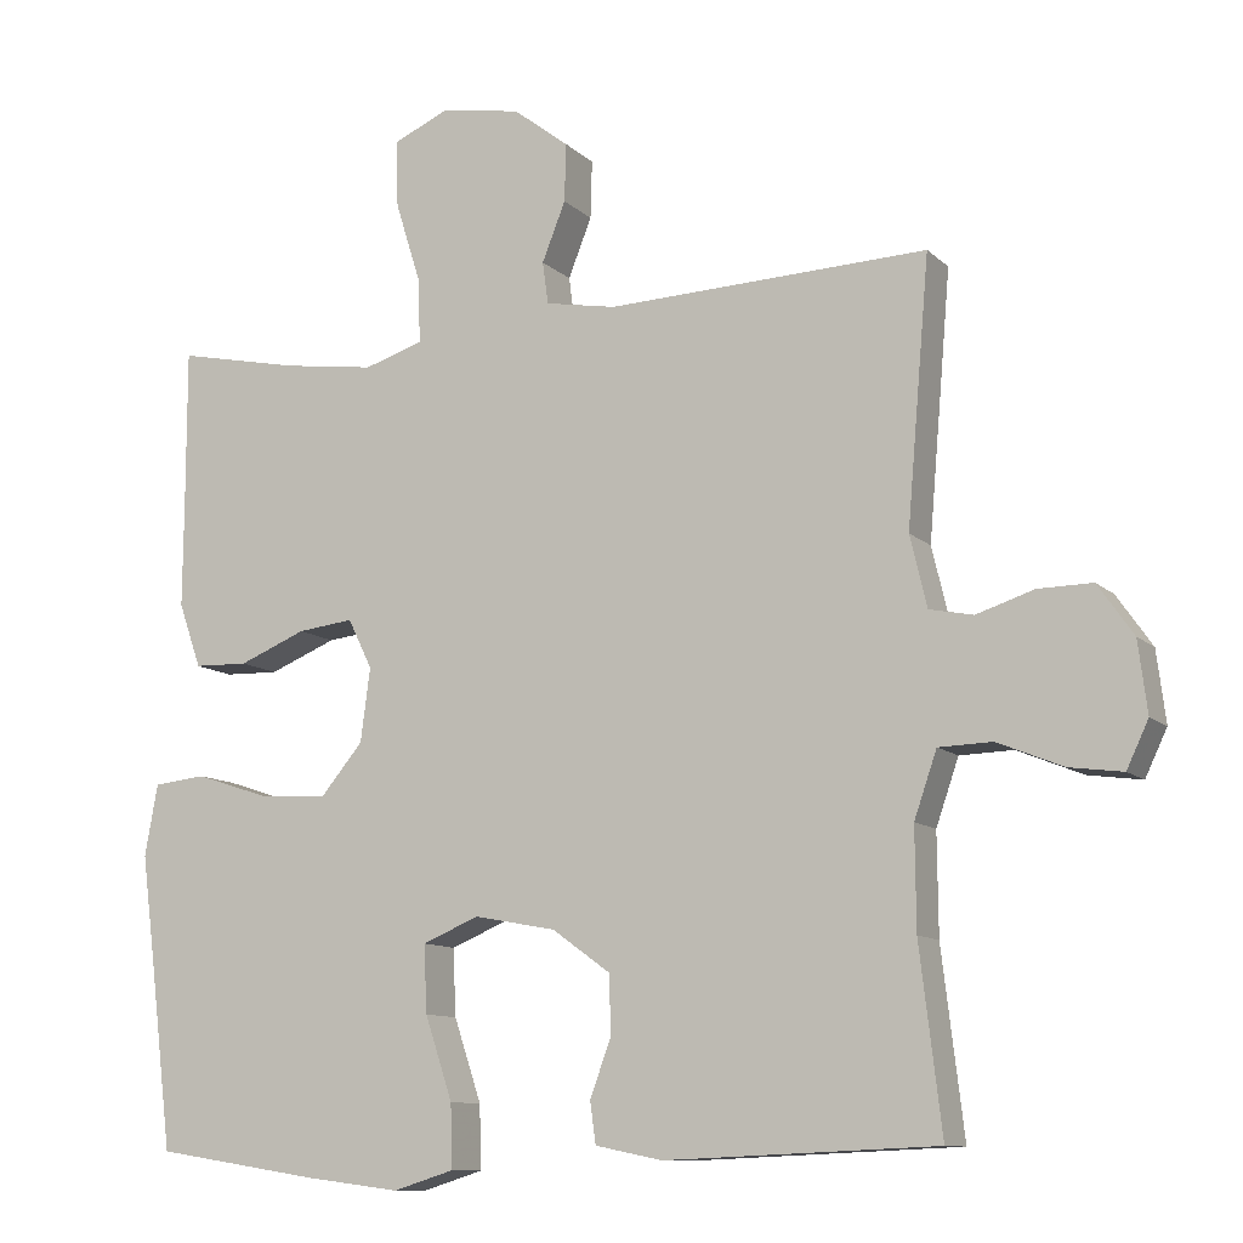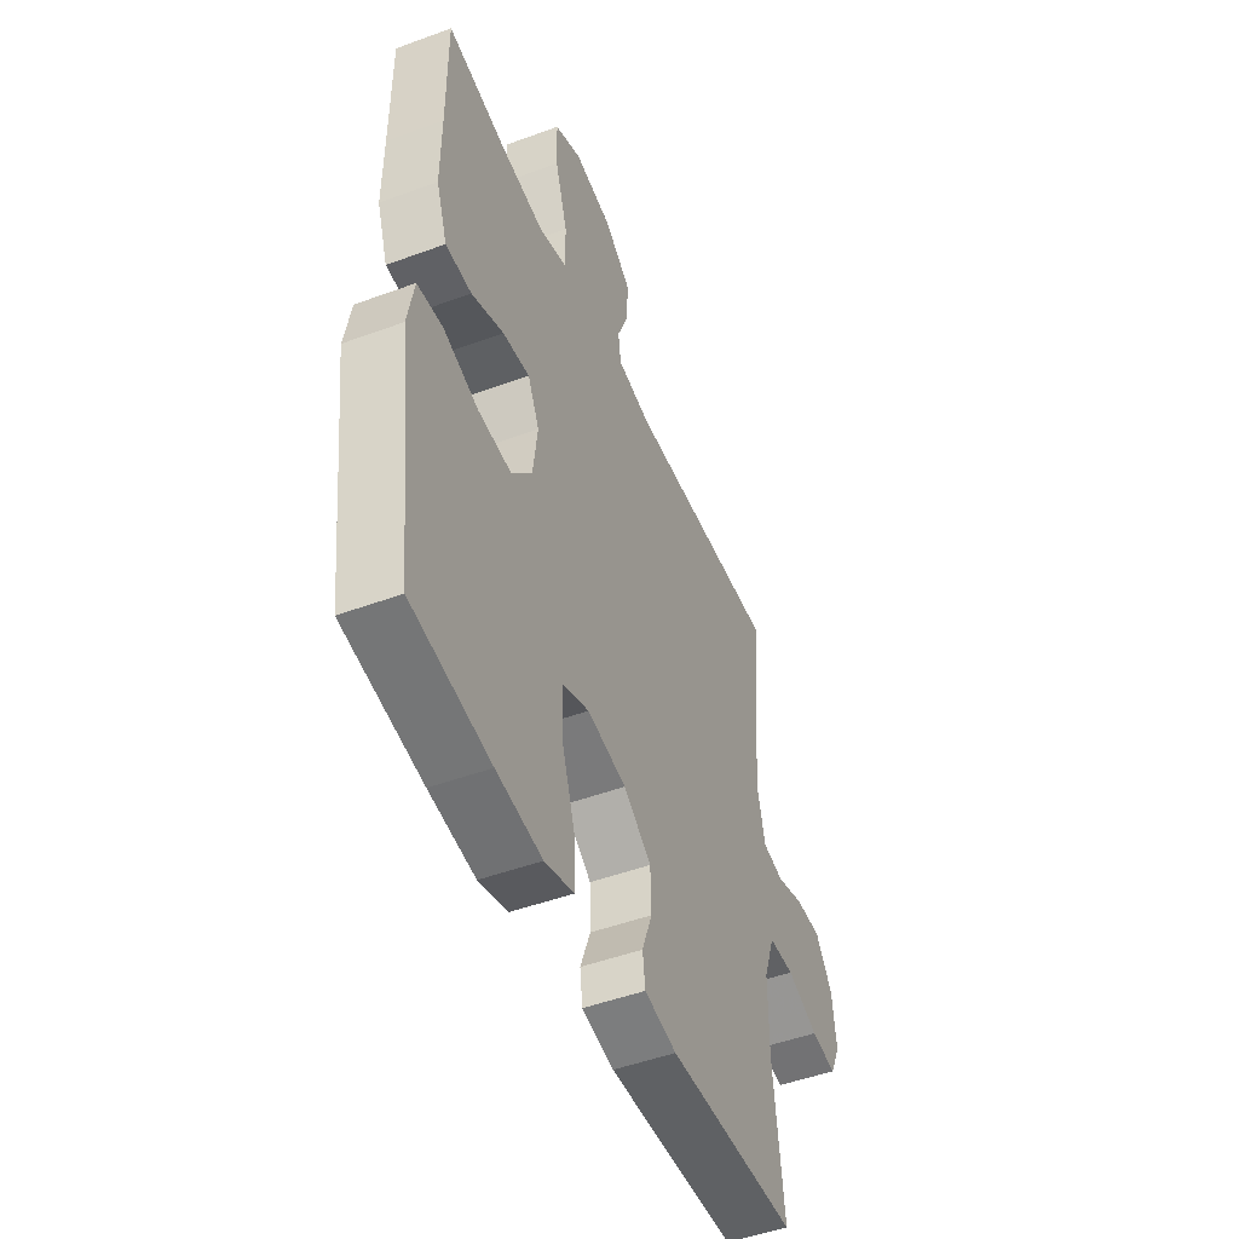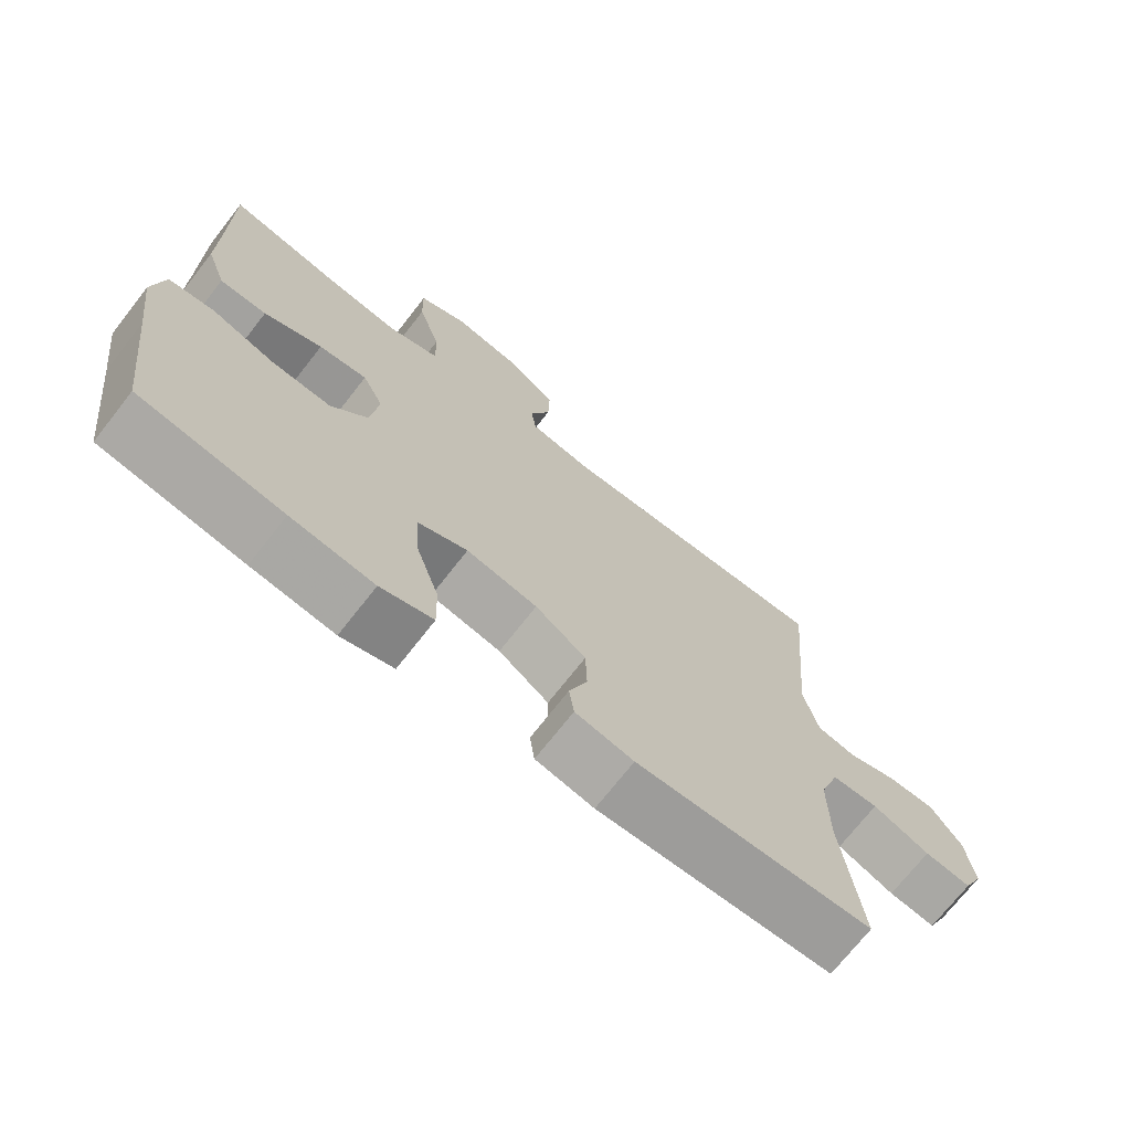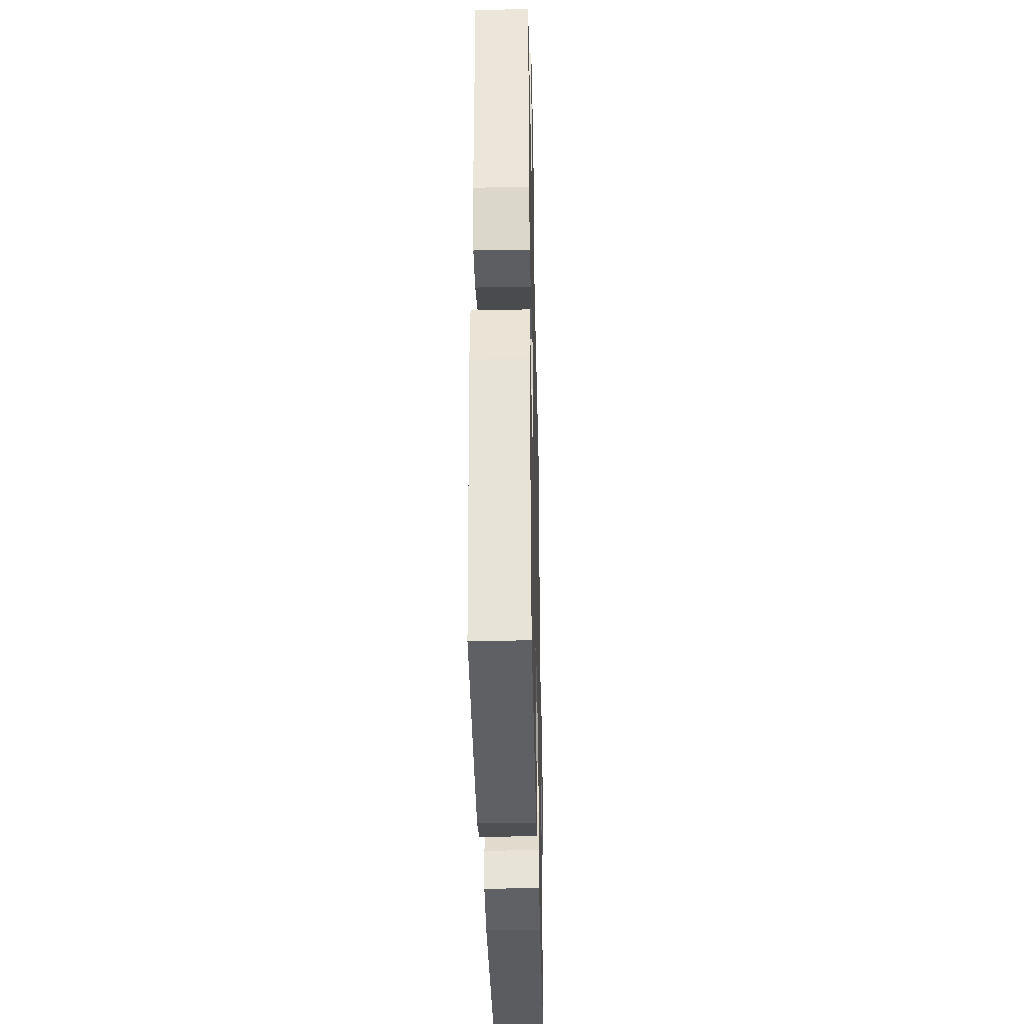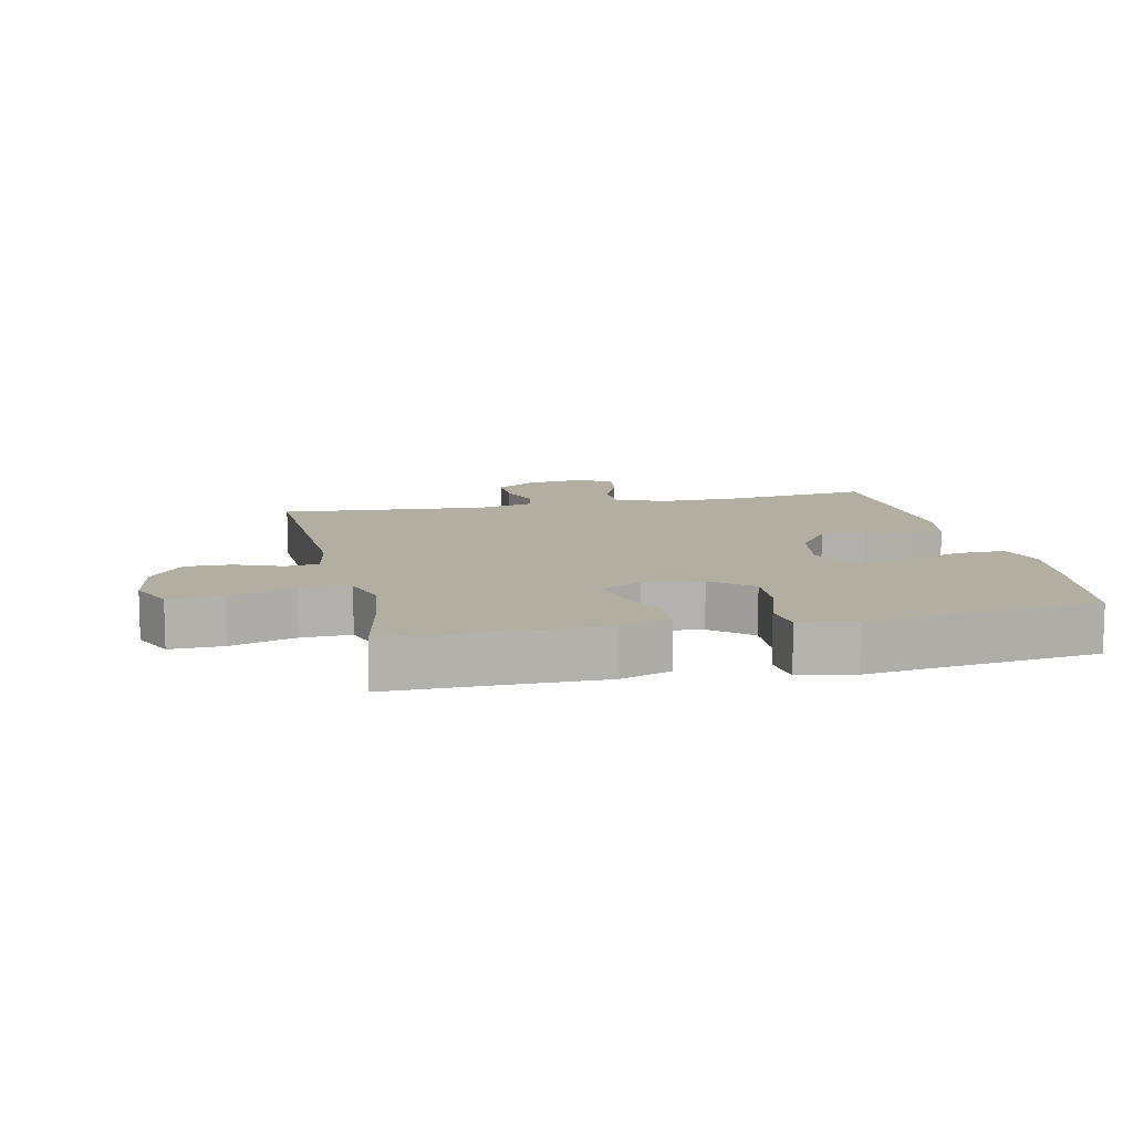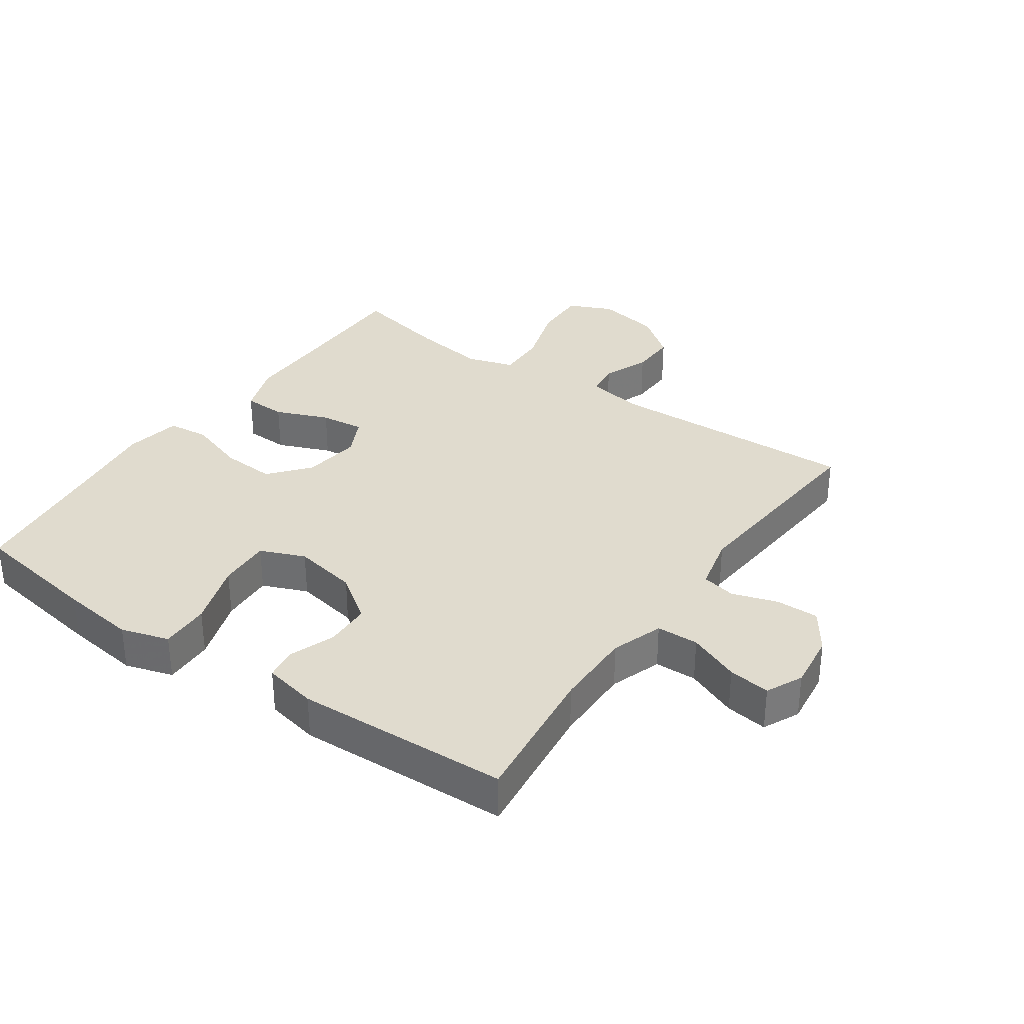
<metadata>
{"format":"obj","ext":"obj","renderer":"f3d","projection":"perspective","resolution":1024,"background":"white","views":[{"elev":-10.7,"azim":-153.9,"up":"+Z"},{"elev":-48.8,"azim":112.3,"up":"+Z"},{"elev":-71.5,"azim":142.0,"up":"+Z"},{"elev":-36.2,"azim":91.3,"up":"+Z"},{"elev":10.7,"azim":77.4,"up":"+Y"},{"elev":33.6,"azim":-145.1,"up":"+Y"}]}
</metadata>
<code>
v 0.5 0.07 -0.5
v 0.297 0.07 -0.532
v 0.179 0.07 -0.547
v 0.104 0.07 -0.524
v 0.106 0.07 -0.446
v 0.14 0.07 -0.344
v 0.144 0.07 -0.261
v 0.074 0.07 -0.232
v -0.027 0.07 -0.251
v -0.099 0.07 -0.303
v -0.101 0.07 -0.375
v -0.075 0.07 -0.446
v -0.082 0.07 -0.497
v -0.165 0.07 -0.514
v -0.5 0.07 -0.5
v -0.473 0.07 -0.274
v -0.472 0.07 -0.15
v -0.5 0.07 -0.069
v -0.566 0.07 -0.067
v -0.647 0.07 -0.1
v -0.713 0.07 -0.109
v -0.74 0.07 -0.052
v -0.729 0.07 0.036
v -0.685 0.07 0.099
v -0.618 0.07 0.098
v -0.547 0.07 0.075
v -0.493 0.07 0.086
v -0.472 0.07 0.174
v -0.5 0.07 0.5
v -0.104 0.07 0.485
v -0.016 0.07 0.501
v -0.009 0.07 0.553
v -0.038 0.07 0.626
v -0.04 0.07 0.698
v 0.029 0.07 0.751
v 0.128 0.07 0.769
v 0.197 0.07 0.738
v 0.195 0.07 0.655
v 0.163 0.07 0.553
v 0.161 0.07 0.475
v 0.234 0.07 0.452
v 0.348 0.07 0.468
v 0.5 0.07 0.5
v 0.5 0.07 0.301
v 0.501 0.07 0.176
v 0.473 0.07 0.096
v 0.406 0.07 0.094
v 0.323 0.07 0.128
v 0.254 0.07 0.136
v 0.224 0.07 0.075
v 0.236 0.07 -0.016
v 0.288 0.07 -0.078
v 0.373 0.07 -0.073
v 0.464 0.07 -0.043
v 0.529 0.07 -0.05
v 0.545 0.07 -0.138
v 0.528 0.07 -0.27
v 0.5 0 -0.5
v 0.297 0 -0.532
v 0.179 0 -0.547
v 0.104 0 -0.524
v 0.106 0 -0.446
v 0.14 0 -0.344
v 0.144 0 -0.261
v 0.074 0 -0.232
v -0.027 0 -0.251
v -0.099 0 -0.303
v -0.101 0 -0.375
v -0.075 0 -0.446
v -0.082 0 -0.497
v -0.165 0 -0.514
v -0.5 0 -0.5
v -0.473 0 -0.274
v -0.472 0 -0.15
v -0.5 0 -0.069
v -0.566 0 -0.067
v -0.647 0 -0.1
v -0.713 0 -0.109
v -0.74 0 -0.052
v -0.729 0 0.036
v -0.685 0 0.099
v -0.618 0 0.098
v -0.547 0 0.075
v -0.493 0 0.086
v -0.472 0 0.174
v -0.5 0 0.5
v -0.104 0 0.485
v -0.016 0 0.501
v -0.009 0 0.553
v -0.038 0 0.626
v -0.04 0 0.698
v 0.029 0 0.751
v 0.128 0 0.769
v 0.197 0 0.738
v 0.195 0 0.655
v 0.163 0 0.553
v 0.161 0 0.475
v 0.234 0 0.452
v 0.348 0 0.468
v 0.5 0 0.5
v 0.5 0 0.301
v 0.501 0 0.176
v 0.473 0 0.096
v 0.406 0 0.094
v 0.323 0 0.128
v 0.254 0 0.136
v 0.224 0 0.075
v 0.236 0 -0.016
v 0.288 0 -0.078
v 0.373 0 -0.073
v 0.464 0 -0.043
v 0.529 0 -0.05
v 0.545 0 -0.138
v 0.528 0 -0.27
f 55 56 57
f 54 55 57
f 53 54 57
f 4 5 6
f 3 4 6
f 2 3 6
f 1 2 6
f 57 1 6
f 53 57 6
f 52 53 6
f 51 52 6 7
f 50 51 7 8
f 46 47 48
f 45 46 48
f 44 45 48
f 44 48 49
f 43 44 49
f 42 43 49
f 41 42 49 50
f 37 38 39
f 36 37 39
f 35 36 39
f 34 35 39
f 33 34 39
f 32 33 39
f 31 32 39 40
f 50 8 9
f 41 50 9
f 40 41 9
f 31 40 9
f 30 31 9
f 24 25 26
f 23 24 26
f 22 23 26
f 21 22 26
f 20 21 26
f 19 20 26
f 18 19 26 27
f 17 18 27 28
f 14 15 16
f 13 14 16
f 12 13 16
f 11 12 16
f 10 11 16 17
f 30 9 10
f 29 30 10
f 28 29 10
f 10 17 28
f 114 113 112
f 114 112 111
f 114 111 110
f 63 62 61
f 63 61 60
f 63 60 59
f 63 59 58
f 63 58 114
f 63 114 110
f 63 110 109
f 64 63 109 108
f 65 64 108 107
f 105 104 103
f 105 103 102
f 105 102 101
f 106 105 101
f 106 101 100
f 106 100 99
f 107 106 99 98
f 96 95 94
f 96 94 93
f 96 93 92
f 96 92 91
f 96 91 90
f 96 90 89
f 97 96 89 88
f 66 65 107
f 66 107 98
f 66 98 97
f 66 97 88
f 66 88 87
f 83 82 81
f 83 81 80
f 83 80 79
f 83 79 78
f 83 78 77
f 83 77 76
f 84 83 76 75
f 85 84 75 74
f 73 72 71
f 73 71 70
f 73 70 69
f 73 69 68
f 74 73 68 67
f 67 66 87
f 67 87 86
f 67 86 85
f 85 74 67
f 1 58 59 2
f 2 59 60 3
f 3 60 61 4
f 4 61 62 5
f 5 62 63 6
f 6 63 64 7
f 7 64 65 8
f 8 65 66 9
f 9 66 67 10
f 10 67 68 11
f 11 68 69 12
f 12 69 70 13
f 13 70 71 14
f 14 71 72 15
f 15 72 73 16
f 16 73 74 17
f 17 74 75 18
f 18 75 76 19
f 19 76 77 20
f 20 77 78 21
f 21 78 79 22
f 22 79 80 23
f 23 80 81 24
f 24 81 82 25
f 25 82 83 26
f 26 83 84 27
f 27 84 85 28
f 28 85 86 29
f 29 86 87 30
f 30 87 88 31
f 31 88 89 32
f 32 89 90 33
f 33 90 91 34
f 34 91 92 35
f 35 92 93 36
f 36 93 94 37
f 37 94 95 38
f 38 95 96 39
f 39 96 97 40
f 40 97 98 41
f 41 98 99 42
f 42 99 100 43
f 43 100 101 44
f 44 101 102 45
f 45 102 103 46
f 46 103 104 47
f 47 104 105 48
f 48 105 106 49
f 49 106 107 50
f 50 107 108 51
f 51 108 109 52
f 52 109 110 53
f 53 110 111 54
f 54 111 112 55
f 55 112 113 56
f 56 113 114 57
f 57 114 58 1

</code>
